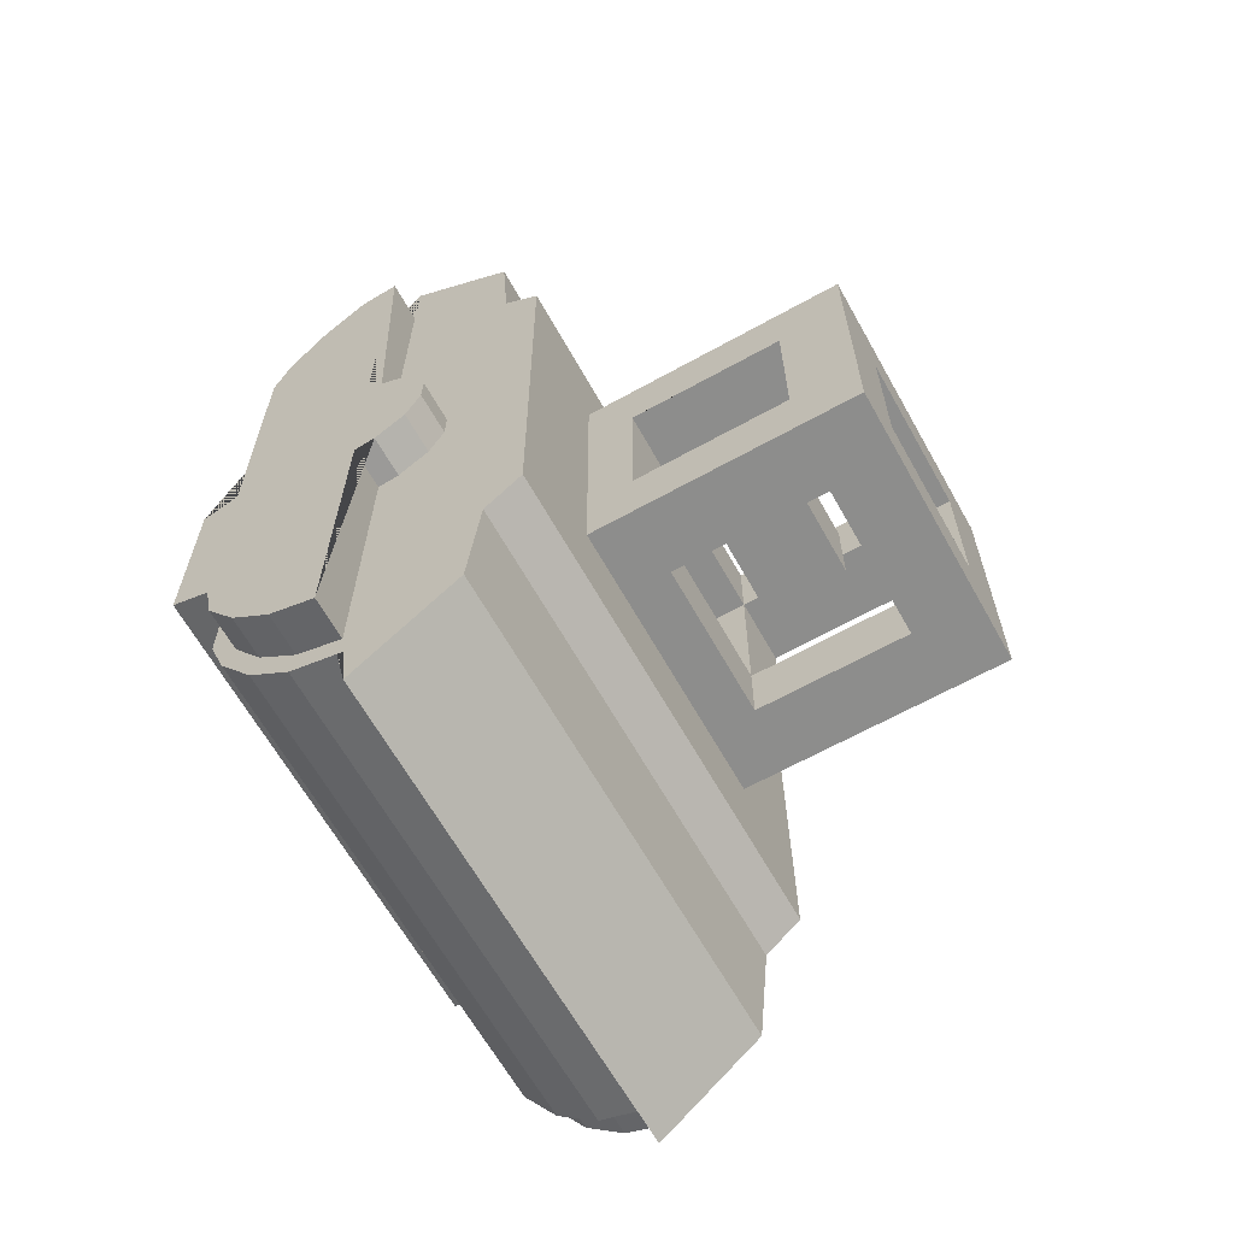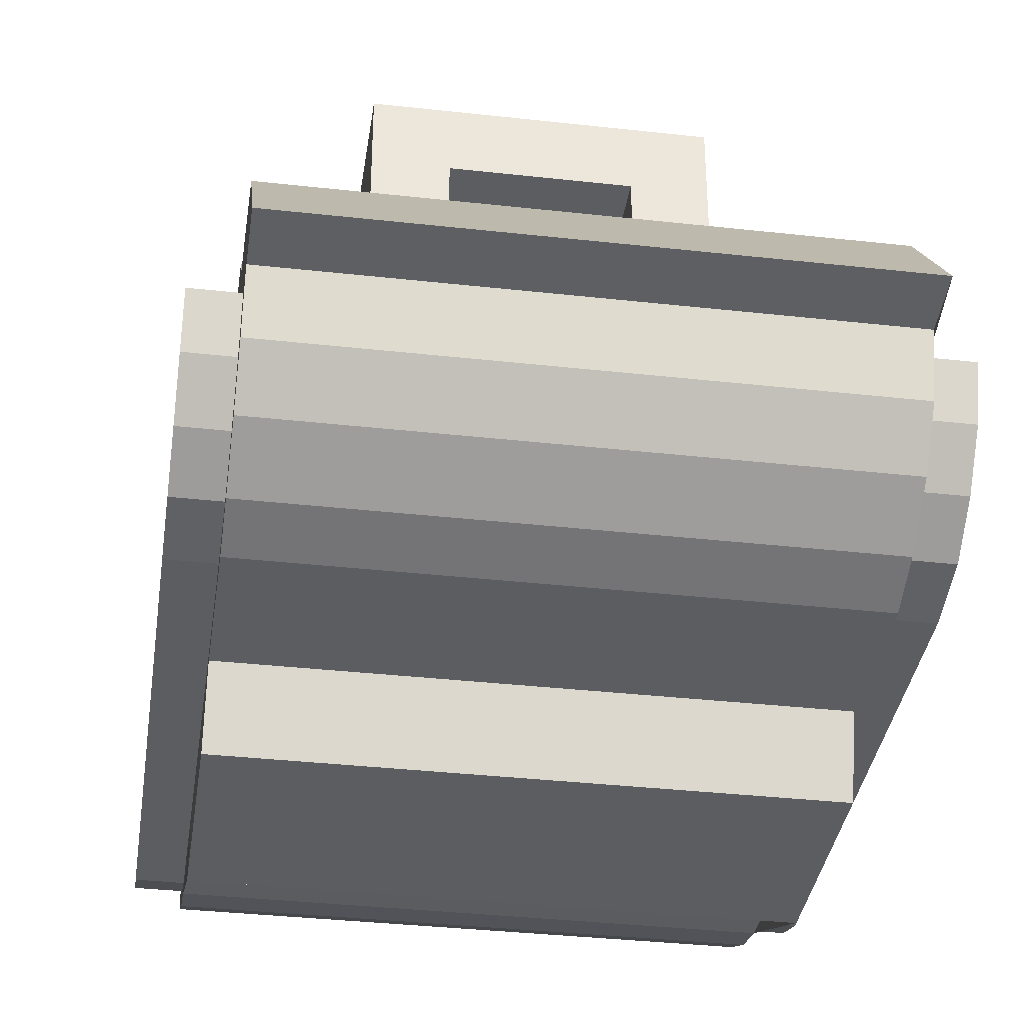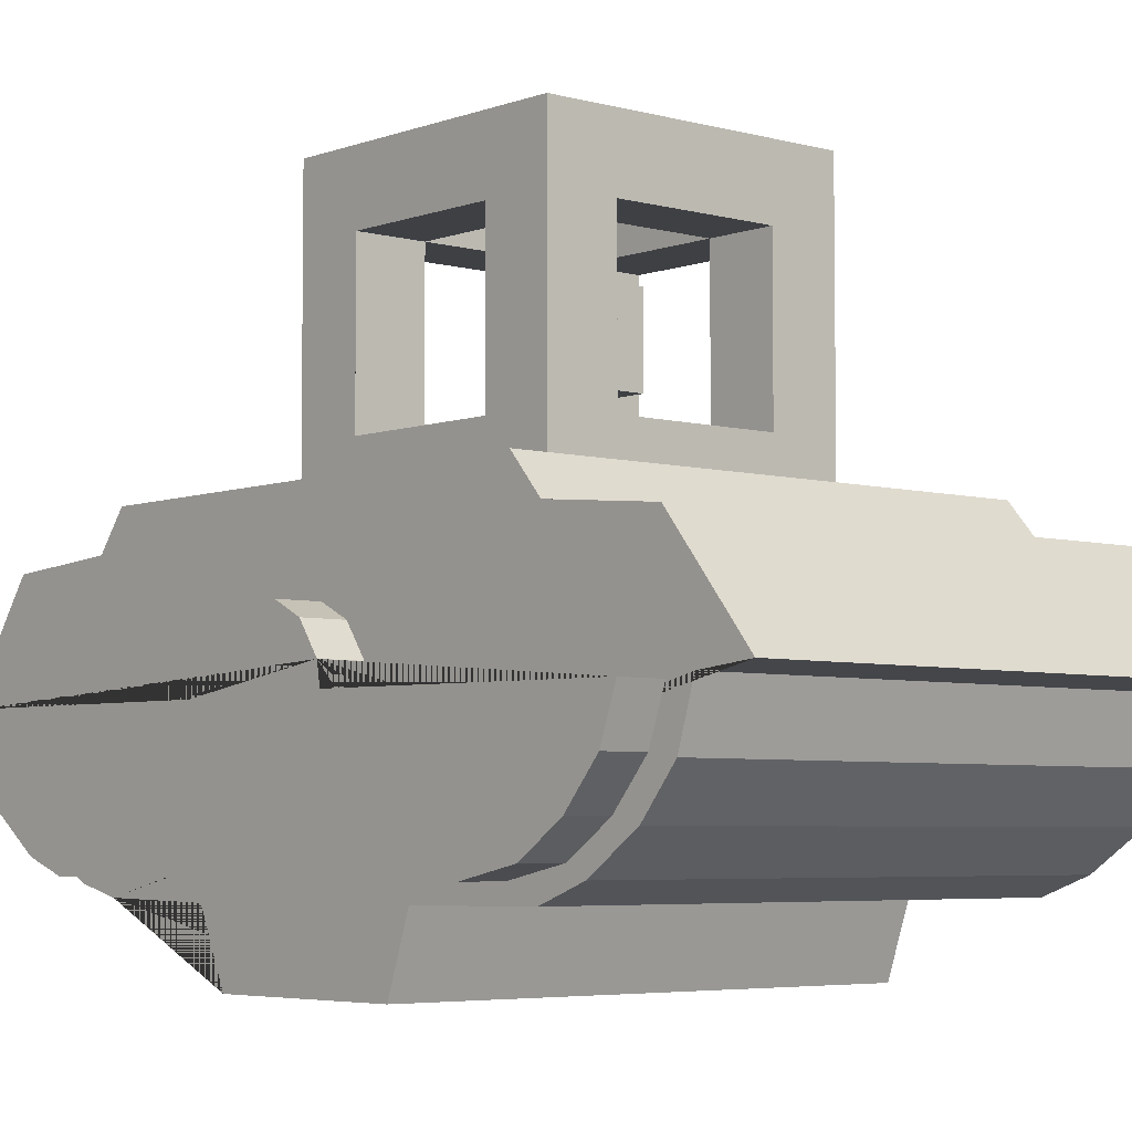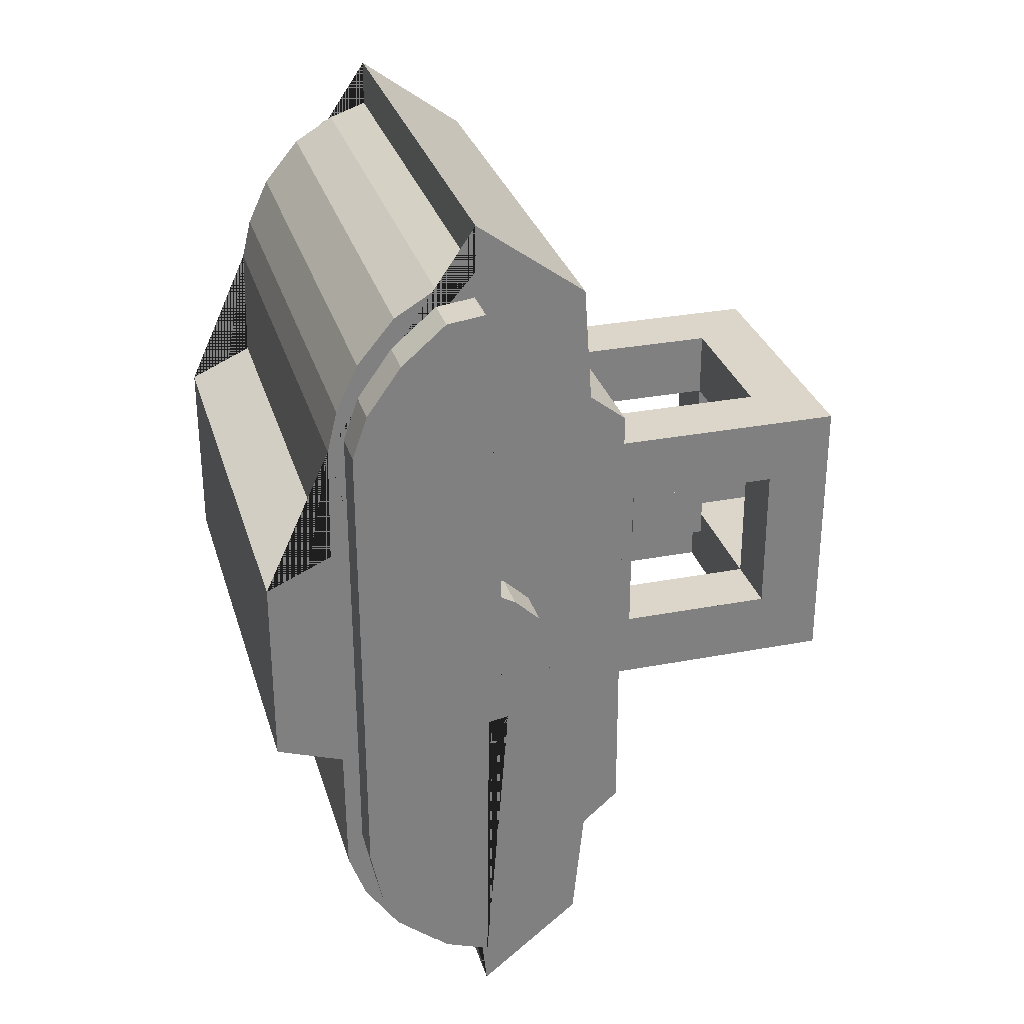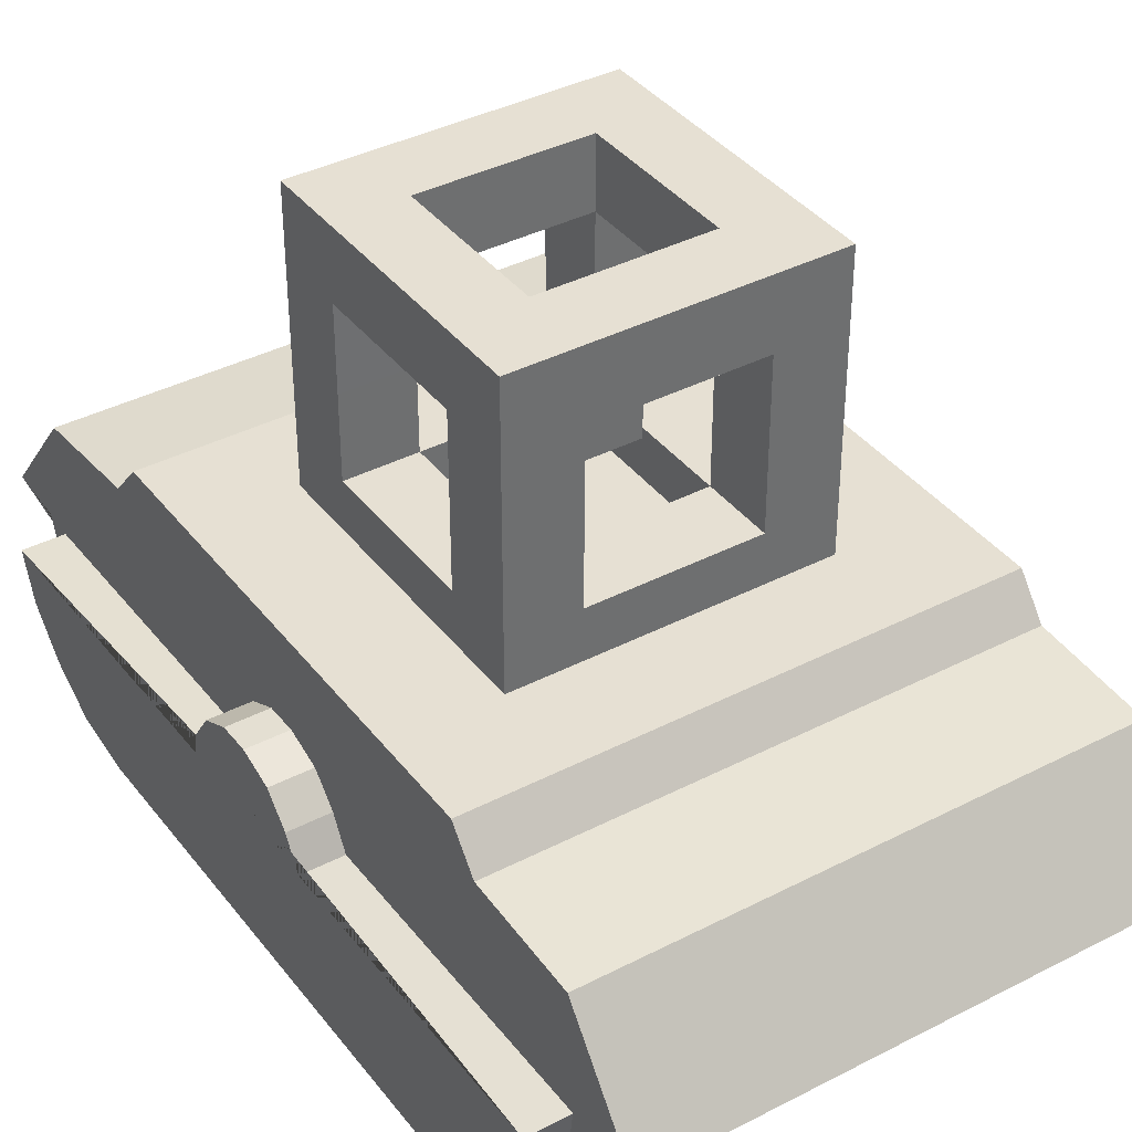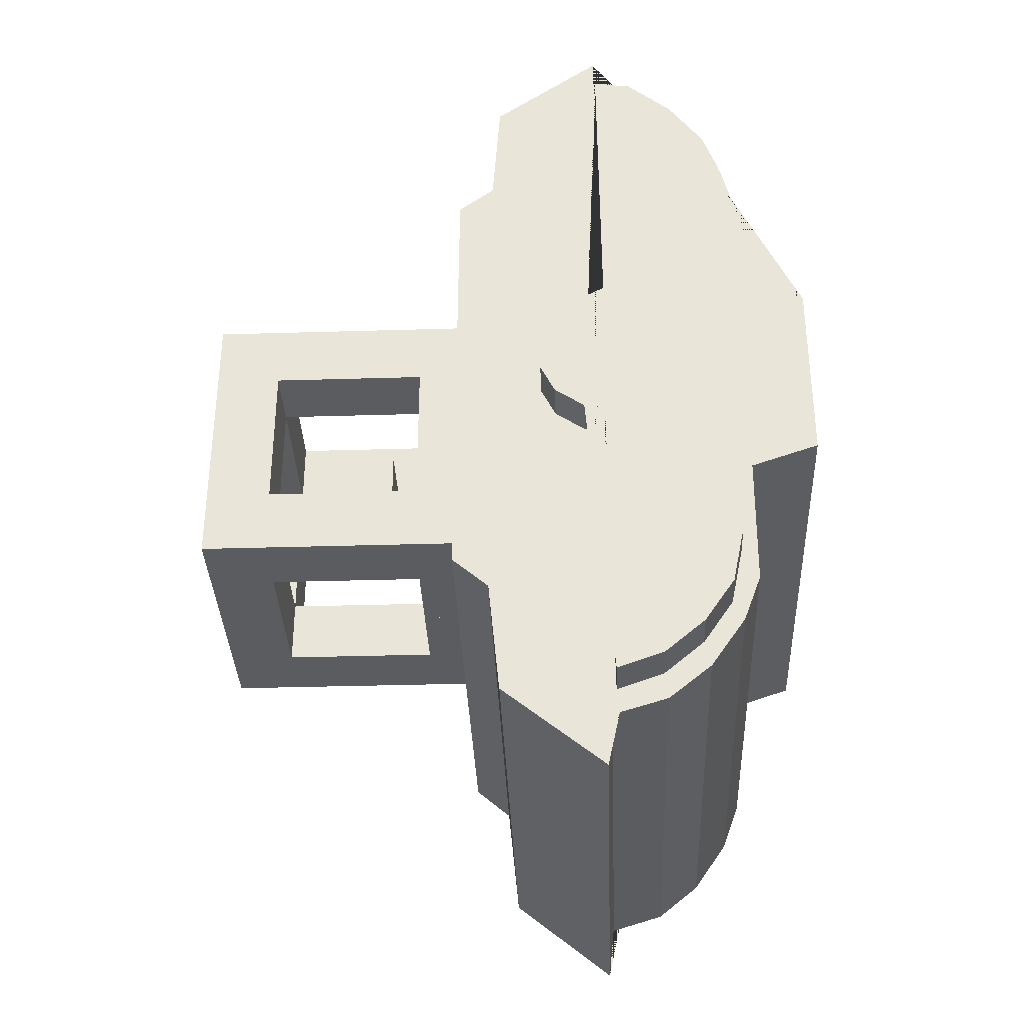
<metadata>
{"format":"obj","ext":"obj","renderer":"f3d","projection":"perspective","resolution":1024,"background":"white","views":[{"elev":-64.4,"azim":119.3,"up":"+Z"},{"elev":-36.2,"azim":171.7,"up":"+Y"},{"elev":-4.9,"azim":139.0,"up":"+Y"},{"elev":29.9,"azim":74.4,"up":"+Z"},{"elev":38.3,"azim":-33.3,"up":"+Y"},{"elev":-34.8,"azim":-87.7,"up":"+Z"}]}
</metadata>
<code>
o Cube
v -0.7152 0.1267 0.685
v -0.7152 -0.5968 -1.049
v -0.7152 -0.4742 -1.15
v -0.7152 -0.3188 -1.197
v -0.7152 -0.3024 -1.353
v -0.7152 -0.006341 -1.109
v -0.7152 0.02637 -0.7704
v -0.7152 0.1327 -0.6772
v -0.7152 -0.6983 -0.8997
v -0.7152 -0.749 -0.7606
v -0.7152 -0.7522 -0.368
v -0.7152 -0.9502 -0.2993
v -0.7152 -0.9502 0.2699
v -0.7152 -0.7588 0.3566
v -0.7152 -0.7522 0.7001
v -0.7152 -0.7228 0.8211
v -0.7152 -0.659 0.9569
v -0.7152 -0.551 1.086
v -0.7152 -0.4316 1.158
v -0.7152 -0.3188 1.197
v -0.7152 -0.3171 1.333
v -0.7152 -0.001433 1.102
v -0.7152 0.02147 0.7672
v 0.7364 -0.7522 0.7001
v 0.7364 -0.7228 0.8211
v 0.7364 -0.7588 0.3566
v 0.7364 -0.9502 0.2699
v 0.7364 -0.9502 -0.2993
v 0.7364 -0.7522 -0.368
v 0.7364 -0.749 -0.7606
v 0.7364 -0.6983 -0.8997
v 0.7364 -0.5968 -1.049
v 0.7364 -0.4742 -1.15
v 0.7364 -0.3188 -1.197
v 0.7364 -0.3024 -1.353
v 0.7364 -0.006341 -1.109
v 0.7364 0.02637 -0.7704
v 0.7364 0.1327 -0.6772
v 0.7364 0.1267 0.685
v 0.7364 -0.659 0.9569
v 0.7364 -0.551 1.086
v 0.7364 -0.4316 1.158
v 0.7364 -0.3188 1.197
v 0.7364 -0.3171 1.333
v 0.7364 -0.001433 1.102
v 0.7364 0.02147 0.7672
f 15 14 13 12 11 10 9 2 3 4 5 6 7 8 1 23 22 21 20 19 18 17 16
f 24 25 40 41 42 43 44 45 46 39 38 37 36 35 34 33 32 31 30 29 28 27 26
f 2 9 31 32
f 23 1 39 46
f 15 16 25 24
f 16 17 40 25
f 3 2 32 33
f 14 15 24 26
f 17 18 41 40
f 4 3 33 34
f 13 14 26 27
f 18 19 42 41
f 5 4 34 35
f 12 13 27 28
f 19 20 43 42
f 6 5 35 36
f 11 12 28 29
f 20 21 44 43
f 7 6 36 37
f 10 11 29 30
f 21 22 45 44
f 8 7 37 38
f 9 10 30 31
f 22 23 46 45
f 1 8 38 39
o Cube.001
v -0.8324 -0.3217 1.123
v -0.8324 -0.2603 -0.2183
v -0.8324 -0.1736 -0.1578
v -0.8324 -0.1311 -0.07109
v -0.8324 -0.1295 0.01724
v -0.8324 -0.1638 0.117
v -0.8324 -0.2391 0.1874
v -0.8324 -0.3274 0.2348
v -0.8324 -0.3209 -0.2281
v -0.8324 -0.3307 -1.12
v -0.8324 -0.4632 -1.072
v -0.8324 -0.5793 -0.9724
v -0.8324 -0.666 -0.8432
v -0.8324 -0.702 -0.6681
v -0.8324 -0.7053 0.7321
v -0.8324 -0.6611 0.8564
v -0.8324 -0.5613 0.9954
v -0.8324 -0.4321 1.107
v -0.8324 -0.3241 1.121
v 0.8561 -0.2603 -0.2183
v 0.8561 -0.3209 -0.2281
v 0.8561 -0.1736 -0.1578
v 0.8561 -0.1311 -0.07109
v 0.8561 -0.1295 0.01724
v 0.8561 -0.1638 0.117
v 0.8561 -0.2391 0.1874
v 0.8561 -0.3274 0.2348
v 0.8561 -0.3217 1.123
v 0.8561 -0.3307 -1.12
v 0.8561 -0.4632 -1.072
v 0.8561 -0.5793 -0.9724
v 0.8561 -0.666 -0.8432
v 0.8561 -0.702 -0.6681
v 0.8561 -0.7053 0.7321
v 0.8561 -0.6611 0.8564
v 0.8561 -0.5613 0.9954
v 0.8561 -0.4321 1.107
v 0.8561 -0.3241 1.121
f 48 55 56 57 58 59 60 61 62 63 64 65 47 54 53 52 51 50 49
f 66 68 69 70 71 72 73 74 84 83 82 81 80 79 78 77 76 75 67
f 55 48 66 67
f 63 62 81 82
f 56 55 67 75
f 48 49 68 66
f 64 63 82 83
f 57 56 75 76
f 49 50 69 68
f 65 64 83 84
f 58 57 76 77
f 50 51 70 69
f 47 65 84 74
f 59 58 77 78
f 51 52 71 70
f 60 59 78 79
f 52 53 72 71
f 61 60 79 80
f 53 54 73 72
f 62 61 80 81
f 54 47 74 73
o model
v 0.4263 0.9253 0.4263
v 0 0.9253 0.4263
v 0.4263 0.499 0.4263
v 0.4263 0.9253 -0
v 0.4263 0.7293 0.4263
v 0 0.7293 0.4263
v 0.4263 0.7293 -0
v 0.2303 0.9253 0.4263
v 0.2303 0.499 0.4263
v 0.2303 0.9253 -0
v 0.2303 0.7293 0.4263
v 0.4263 0.6171 0.4263
v 0.2303 0.6171 0.4263
v 0.1203 0.9253 0.4263
v 0.1203 0.7293 0.4263
v 0.4263 0.9253 0.2263
v 0 0.9253 0.2263
v 0.4263 0.499 0.2262
v 0.4263 0.7293 0.2263
v 0.2303 0.9253 0.2263
v 0.4263 0.6171 0.2262
v 0.1203 0.9253 0.2263
v 0.2303 0.7293 0.2263
v 0.2303 0.499 0.2263
v 0 0.7293 0.2263
v 0.2303 0.7293 -0
v 0.4263 0.9253 -0.4263
v 0 0.9253 -0.4263
v 0.4263 0.499 -0.4263
v 0.4263 0.7293 -0.4263
v 0 0.7293 -0.4263
v 0.2303 0.9253 -0.4263
v 0.2303 0.499 -0.4263
v 0.2303 0.7293 -0.4263
v 0.4263 0.6171 -0.4263
v 0.2303 0.6171 -0.4263
v 0.1203 0.9253 -0.4263
v 0.1203 0.7293 -0.4263
v 0.4263 0.9253 -0.2263
v 0 0.9253 -0.2263
v 0.4263 0.499 -0.2262
v 0.4263 0.7293 -0.2263
v 0.2303 0.9253 -0.2263
v 0.4263 0.6171 -0.2262
v 0.1203 0.9253 -0.2263
v 0.2303 0.7293 -0.2263
v 0.2303 0.499 -0.2263
v 0 0.7293 -0.2263
v -0.4263 0.9253 0.4263
v -0.4263 0.499 0.4263
v -0.4263 0.9253 -0
v -0.4263 0.7293 0.4263
v -0.4263 0.7293 -0
v -0.2303 0.9253 0.4263
v -0.2303 0.499 0.4263
v -0.2303 0.9253 -0
v -0.2303 0.7293 0.4263
v -0.4263 0.6171 0.4263
v -0.2303 0.6171 0.4263
v -0.1203 0.9253 0.4263
v -0.1203 0.7293 0.4263
v -0.4263 0.9253 0.2263
v -0.4263 0.499 0.2262
v -0.4263 0.7293 0.2263
v -0.2303 0.9253 0.2263
v -0.4263 0.6171 0.2262
v -0.1203 0.9253 0.2263
v -0.2303 0.7293 0.2263
v -0.2303 0.499 0.2263
v -0.2303 0.7293 -0
v -0.4263 0.9253 -0.4263
v -0.4263 0.499 -0.4263
v -0.4263 0.7293 -0.4263
v -0.2303 0.9253 -0.4263
v -0.2303 0.499 -0.4263
v -0.2303 0.7293 -0.4263
v -0.4263 0.6171 -0.4263
v -0.2303 0.6171 -0.4263
v -0.1203 0.9253 -0.4263
v -0.1203 0.7293 -0.4263
v -0.4263 0.9253 -0.2263
v -0.4263 0.499 -0.2262
v -0.4263 0.7293 -0.2263
v -0.2303 0.9253 -0.2263
v -0.4263 0.6171 -0.2262
v -0.1203 0.9253 -0.2263
v -0.2303 0.7293 -0.2263
v -0.2303 0.499 -0.2263
v 0.4263 0.0727 0.4263
v 0 0.0727 0.4263
v 0.4263 0.0727 0
v 0.4263 0.2687 0.4263
v 0 0.2687 0.4263
v 0.4263 0.2687 0
v 0.2303 0.0727 0.4263
v 0.2303 0.0727 0
v 0.2303 0.2687 0.4263
v 0.4263 0.3809 0.4263
v 0.2303 0.3809 0.4263
v 0.1203 0.0727 0.4263
v 0.1203 0.2687 0.4263
v 0.4263 0.0727 0.2263
v 0 0.0727 0.2263
v 0.4263 0.2687 0.2263
v 0.2303 0.0727 0.2263
v 0.4263 0.3809 0.2262
v 0.1203 0.0727 0.2263
v 0.2303 0.2687 0.2263
v 0 0.2687 0.2263
v 0.2303 0.2687 0
v 0.4263 0.0727 -0.4263
v 0 0.0727 -0.4263
v 0.4263 0.2687 -0.4263
v 0 0.2687 -0.4263
v 0.2303 0.0727 -0.4263
v 0.2303 0.2687 -0.4263
v 0.4263 0.3809 -0.4263
v 0.2303 0.3809 -0.4263
v 0.1203 0.0727 -0.4263
v 0.1203 0.2687 -0.4263
v 0.4263 0.0727 -0.2263
v 0 0.0727 -0.2263
v 0.4263 0.2687 -0.2263
v 0.2303 0.0727 -0.2263
v 0.4263 0.3809 -0.2262
v 0.1203 0.0727 -0.2263
v 0.2303 0.2687 -0.2263
v 0 0.2687 -0.2263
v -0.4263 0.0727 0.4263
v -0.4263 0.0727 0
v -0.4263 0.2687 0.4263
v -0.4263 0.2687 0
v -0.2303 0.0727 0.4263
v -0.2303 0.0727 0
v -0.2303 0.2687 0.4263
v -0.4263 0.3809 0.4263
v -0.2303 0.3809 0.4263
v -0.1203 0.0727 0.4263
v -0.1203 0.2687 0.4263
v -0.4263 0.0727 0.2263
v -0.4263 0.2687 0.2263
v -0.2303 0.0727 0.2263
v -0.4263 0.3809 0.2262
v -0.1203 0.0727 0.2263
v -0.2303 0.2687 0.2263
v -0.2303 0.2687 0
v -0.4263 0.0727 -0.4263
v -0.4263 0.2687 -0.4263
v -0.2303 0.0727 -0.4263
v -0.2303 0.2687 -0.4263
v -0.4263 0.3809 -0.4263
v -0.2303 0.3809 -0.4263
v -0.1203 0.0727 -0.4263
v -0.1203 0.2687 -0.4263
v -0.4263 0.0727 -0.2263
v -0.4263 0.2687 -0.2263
v -0.2303 0.0727 -0.2263
v -0.4263 0.3809 -0.2262
v -0.1203 0.0727 -0.2263
v -0.2303 0.2687 -0.2263
v -0.122 0.377 0.122
v -0.122 0.621 0.122
v -0.122 0.377 -0.122
v -0.122 0.621 -0.122
v 0.122 0.377 0.122
v 0.122 0.621 0.122
v 0.122 0.377 -0.122
v 0.122 0.621 -0.122
f 103 100 85 89
f 99 98 86 90
f 105 103 89 96
f 96 89 95 97
f 100 88 94 104
f 89 85 92 95
f 87 96 97 93
f 102 105 96 87
f 95 92 98 99
f 92 104 106 98
f 85 100 104 92
f 98 106 101 86
f 91 88 100 103
f 102 87 93 108
f 93 97 95 107 108
f 103 107 95 89
f 102 108 107 103 105
f 95 99 90 109 107
f 101 109 90 86
f 104 107 109 101 106
f 110 91 103 107
f 94 110 107 104
f 126 114 111 123
f 122 115 112 121
f 128 119 114 126
f 119 120 118 114
f 123 127 94 88
f 114 118 116 111
f 113 117 120 119
f 125 113 119 128
f 118 122 121 116
f 116 121 129 127
f 111 116 127 123
f 121 112 124 129
f 91 126 123 88
f 125 131 117 113
f 117 131 130 118 120
f 126 114 118 130
f 125 128 126 130 131
f 118 130 132 115 122
f 124 112 115 132
f 127 129 124 132 130
f 110 130 126 91
f 94 127 130 110
f 148 136 133 146
f 145 90 86 144
f 150 142 136 148
f 142 143 141 136
f 146 149 140 135
f 136 141 138 133
f 134 139 143 142
f 147 134 142 150
f 141 145 144 138
f 138 144 151 149
f 133 138 149 146
f 144 86 101 151
f 137 148 146 135
f 147 153 139 134
f 139 153 152 141 143
f 148 136 141 152
f 147 150 148 152 153
f 141 152 109 90 145
f 149 151 101 109 152
f 154 152 148 137
f 140 149 152 154
f 167 165 155 157
f 164 163 112 115
f 169 167 157 161
f 161 157 160 162
f 165 135 140 168
f 157 155 158 160
f 156 161 162 159
f 166 169 161 156
f 160 158 163 164
f 158 168 170 163
f 155 165 168 158
f 163 170 124 112
f 137 135 165 167
f 166 156 159 172
f 159 162 160 171 172
f 167 171 160 157
f 166 172 171 167 169
f 160 164 115 132 171
f 168 171 132 124 170
f 154 137 167 171
f 140 154 171 168
f 188 176 173 186
f 185 177 174 184
f 190 182 176 188
f 182 183 181 176
f 186 189 180 175
f 176 181 179 173
f 87 93 183 182
f 102 87 182 190
f 181 185 184 179
f 179 184 191 189
f 173 179 189 186
f 184 174 187 191
f 178 188 186 175
f 93 108 192 181 183
f 188 176 181 192
f 102 190 188 192 108
f 181 192 193 177 185
f 187 174 177 193
f 189 191 187 193 192
f 194 192 188 178
f 180 189 192 194
f 207 205 195 197
f 204 203 196 198
f 209 207 197 201
f 201 197 200 202
f 205 175 180 208
f 197 195 199 200
f 113 201 202 117
f 125 209 201 113
f 200 199 203 204
f 199 208 210 203
f 195 205 208 199
f 203 210 206 196
f 178 175 205 207
f 117 202 200 211 131
f 207 211 200 197
f 125 131 211 207 209
f 200 204 198 212 211
f 206 212 198 196
f 208 211 212 206 210
f 194 178 207 211
f 180 194 211 208
f 225 224 213 215
f 223 222 174 177
f 227 225 215 220
f 220 215 219 221
f 224 214 218 226
f 215 213 217 219
f 134 220 221 139
f 147 227 220 134
f 219 217 222 223
f 217 226 228 222
f 213 224 226 217
f 222 228 187 174
f 216 214 224 225
f 139 221 219 229 153
f 225 229 219 215
f 147 153 229 225 227
f 219 223 177 193 229
f 226 229 193 187 228
f 230 216 225 229
f 218 230 229 226
f 240 232 231 239
f 238 198 196 237
f 242 235 232 240
f 235 236 234 232
f 239 241 218 214
f 232 234 233 231
f 156 159 236 235
f 166 156 235 242
f 234 238 237 233
f 233 237 243 241
f 231 233 241 239
f 237 196 206 243
f 216 240 239 214
f 159 172 244 234 236
f 240 232 234 244
f 166 242 240 244 172
f 234 244 212 198 238
f 241 243 206 212 244
f 230 244 240 216
f 218 241 244 230
f 245 246 248 247
f 247 248 252 251
f 251 252 250 249
f 249 250 246 245
f 247 251 249 245
f 252 248 246 250

</code>
